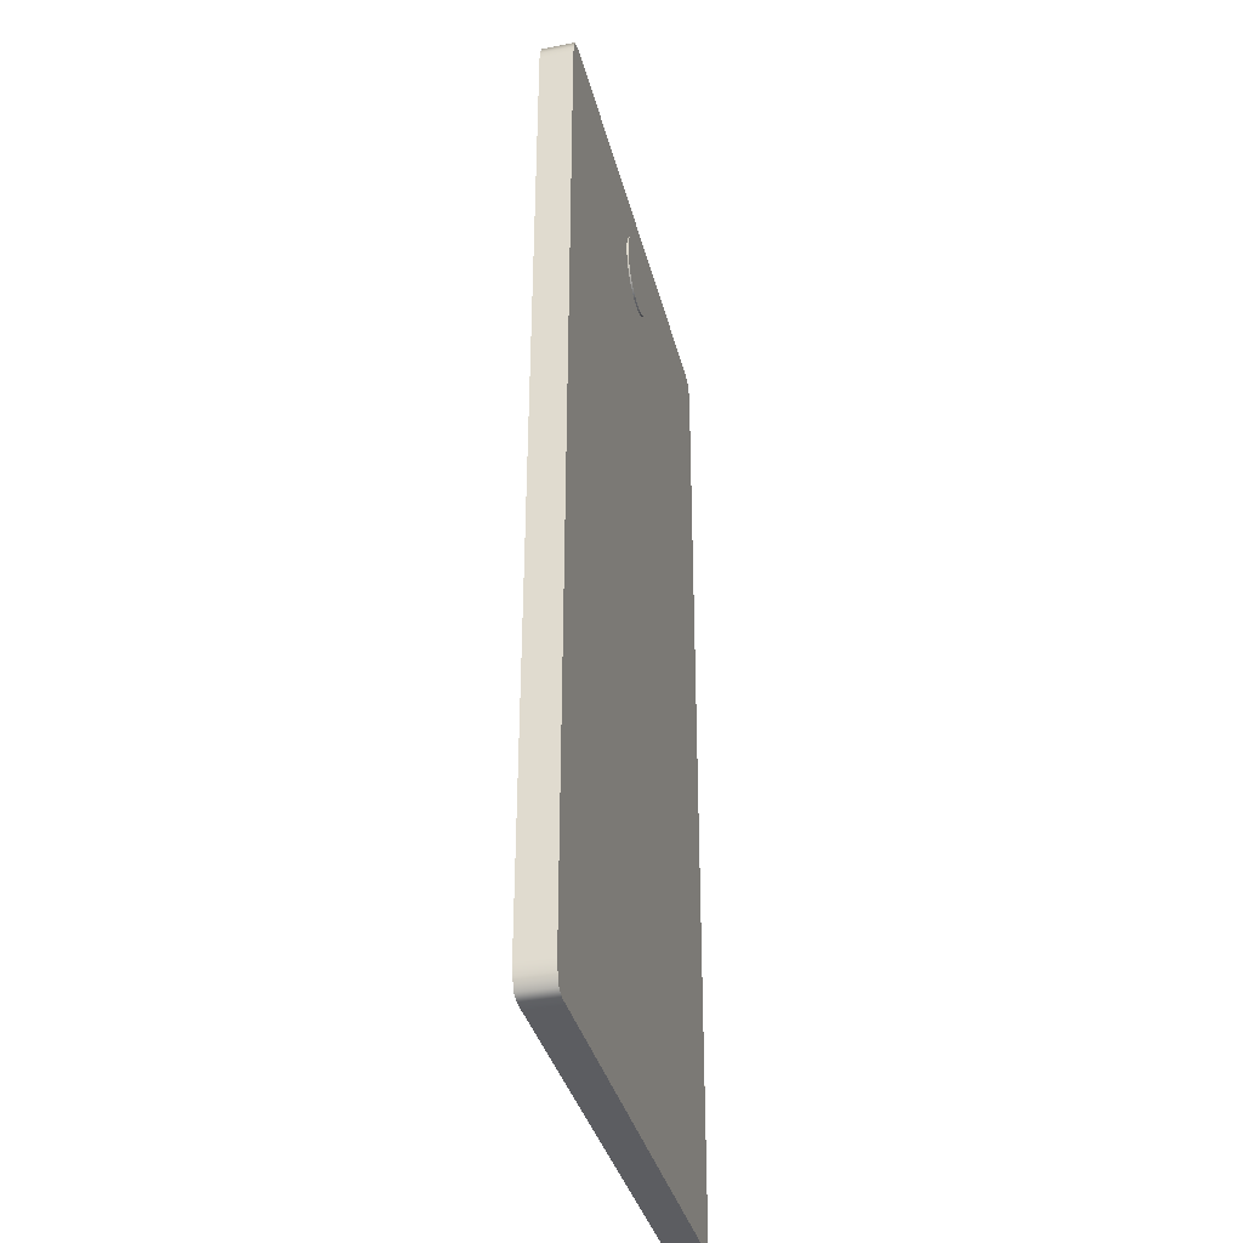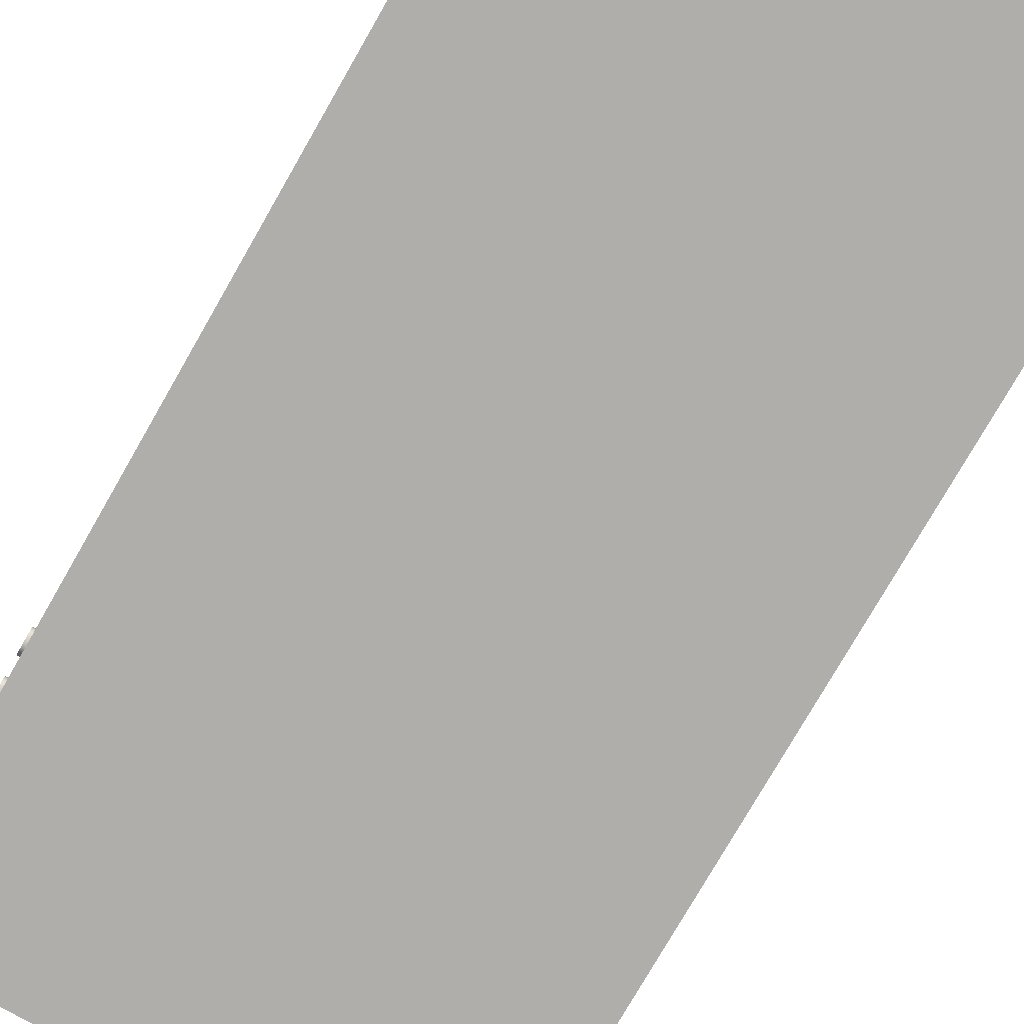
<metadata>
{"format":"obj","ext":"obj","renderer":"f3d","projection":"perspective","resolution":1024,"background":"white","views":[{"elev":-36.3,"azim":103.7,"up":"+Z"},{"elev":-77.7,"azim":-29.9,"up":"+Y"}]}
</metadata>
<code>
g default
v 0.8685 0.1257 0.7618
v 0.8918 0.1257 0.8077
v 0.9282 0.1257 0.8441
v 0.9741 0.1257 0.8674
v 1.025 0.1257 0.8755
v 1.076 0.1257 0.8674
v 1.122 0.1257 0.8441
v 1.158 0.1257 0.8077
v 1.181 0.1257 0.7618
v 1.189 0.1257 0.711
v 1.181 0.1257 0.6602
v 1.158 0.1257 0.6143
v 1.122 0.1257 0.578
v 1.076 0.1257 0.5546
v 1.025 0.1257 0.5465
v 0.9741 0.1257 0.5546
v 0.9282 0.1257 0.578
v 0.8918 0.1257 0.6143
v 0.8685 0.1257 0.6602
v 0.8604 0.1257 0.711
v 0.8685 0.1373 0.7618
v 0.8918 0.1373 0.8077
v 0.9282 0.1373 0.8441
v 0.9741 0.1373 0.8674
v 1.025 0.1373 0.8755
v 1.076 0.1373 0.8674
v 1.122 0.1373 0.8441
v 1.158 0.1373 0.8077
v 1.181 0.1373 0.7618
v 1.189 0.1373 0.711
v 1.181 0.1373 0.6602
v 1.158 0.1373 0.6143
v 1.122 0.1373 0.578
v 1.076 0.1373 0.5546
v 1.025 0.1373 0.5465
v 0.9741 0.1373 0.5546
v 0.9282 0.1373 0.578
v 0.8918 0.1373 0.6143
v 0.8685 0.1373 0.6602
v 0.8604 0.1373 0.711
v 1.025 0.1373 0.711
v 0.01665 0.0186 -2.155
v 0.01665 0.02515 -2.142
v 0.01665 0.03537 -2.132
v 0.01665 0.04824 -2.125
v 0.01665 0.06251 -2.123
v 0.01665 0.07678 -2.125
v 0.01665 0.08965 -2.132
v 0.01665 0.09987 -2.142
v 0.01665 0.1064 -2.155
v 0.01665 0.1087 -2.169
v 0.01665 0.1064 -2.183
v 0.01665 0.09987 -2.196
v 0.01665 0.08965 -2.206
v 0.01665 0.07678 -2.213
v 0.01665 0.06251 -2.215
v 0.01665 0.04824 -2.213
v 0.01665 0.03537 -2.206
v 0.01665 0.02515 -2.196
v 0.01665 0.0186 -2.183
v 0.01665 0.01633 -2.169
v 0.005041 0.0186 -2.155
v 0.005041 0.02515 -2.142
v 0.005041 0.03537 -2.132
v 0.005041 0.04824 -2.125
v 0.005041 0.06251 -2.123
v 0.005041 0.07678 -2.125
v 0.005041 0.08965 -2.132
v 0.005041 0.09987 -2.142
v 0.005041 0.1064 -2.155
v 0.005041 0.1087 -2.169
v 0.005041 0.1064 -2.183
v 0.005041 0.09987 -2.196
v 0.005041 0.08965 -2.206
v 0.005041 0.07678 -2.213
v 0.005041 0.06251 -2.215
v 0.005041 0.04824 -2.213
v 0.005041 0.03537 -2.206
v 0.005041 0.02515 -2.196
v 0.005041 0.0186 -2.183
v 0.005041 0.01633 -2.169
v 0.005041 0.06251 -2.169
v 1.932 0 -2.984
v 0.01665 0 -2.885
v 1.932 0.1311 -2.984
v 0.01665 0.1311 -2.885
v 1.932 0.1311 1.008
v 0.1175 0.1311 1.008
v 1.932 0 1.008
v 0.1175 0 1.008
v 0.1175 0 -2.984
v 0.1175 0.1311 -2.984
v 2.033 0.1311 0.5
v 1.932 0.1311 0.5
v 0.1175 0.1311 0.5
v 0.01665 0.1311 0.5
v 0.01665 0 0.5
v 0.1175 0 0.5
v 1.932 0 0.5
v 2.033 0 0.5
v 2.033 0 0.9084
v 1.932 0 0.9084
v 0.1175 0 0.9084
v 0.01665 0 0.9084
v 0.01665 0.1311 0.9084
v 0.1175 0.1311 0.9084
v 1.932 0.1311 0.9084
v 2.033 0.1311 0.9084
v 2.033 0.1311 -2.885
v 1.932 0.1311 -2.885
v 0.1175 0.1311 -2.885
v 0.1175 0 -2.885
v 1.932 0 -2.885
v 2.033 0 -2.885
v 1.932 0.1311 -2.43
v 2.033 0.1311 -2.43
v 2.033 0 -2.43
v 1.932 0 -2.43
v 0.1175 0 -2.43
v 0.01665 0 -2.43
v 0.01665 0.1311 -2.43
v 0.1175 0.1311 -2.43
v 0.01665 0.0186 -1.988
v 0.01665 0.02515 -1.975
v 0.01665 0.03537 -1.965
v 0.01665 0.04824 -1.958
v 0.01665 0.06251 -1.956
v 0.01665 0.07678 -1.958
v 0.01665 0.08965 -1.965
v 0.01665 0.09987 -1.975
v 0.01665 0.1064 -1.988
v 0.01665 0.1087 -2.002
v 0.01665 0.1064 -2.016
v 0.01665 0.09987 -2.029
v 0.01665 0.08965 -2.039
v 0.01665 0.07678 -2.046
v 0.01665 0.06251 -2.048
v 0.01665 0.04824 -2.046
v 0.01665 0.03537 -2.039
v 0.01665 0.02515 -2.029
v 0.01665 0.0186 -2.016
v 0.01665 0.01633 -2.002
v 0.005041 0.0186 -1.988
v 0.005041 0.02515 -1.975
v 0.005041 0.03537 -1.965
v 0.005041 0.04824 -1.958
v 0.005041 0.06251 -1.956
v 0.005041 0.07678 -1.958
v 0.005041 0.08965 -1.965
v 0.005041 0.09987 -1.975
v 0.005041 0.1064 -1.988
v 0.005041 0.1087 -2.002
v 0.005041 0.1064 -2.016
v 0.005041 0.09987 -2.029
v 0.005041 0.08965 -2.039
v 0.005041 0.07678 -2.046
v 0.005041 0.06251 -2.048
v 0.005041 0.04824 -2.046
v 0.005041 0.03537 -2.039
v 0.005041 0.02515 -2.029
v 0.005041 0.0186 -2.016
v 0.005041 0.01633 -2.002
v 0.005041 0.06251 -2.002
v 0.0203 0.07107 -2.42
v 0.005147 0.07107 -2.42
v 0.0203 0.1079 -2.42
v 0.005147 0.1079 -2.42
v 0.0203 0.1079 -2.324
v 0.005147 0.1079 -2.324
v 0.0203 0.07107 -2.324
v 0.005147 0.07107 -2.324
v 2.01 0 0.9931
v 2.01 0.1311 0.9931
v 0.03937 0 0.9931
v 0.03937 0.1311 0.9931
v 2.01 0.1311 -2.969
v 2.01 0 -2.969
v 0.03937 0 -2.969
v 0.03937 0.1311 -2.969
v 0.07842 0 1.004
v 0.07842 0.1311 1.004
v 0.06707 0.1311 0.9084
v 0.06707 0.1311 0.5
v 0.06707 0.1311 -2.43
v 0.06707 0.1311 -2.885
v 0.07842 0.1311 -2.984
v 0.07842 0 -2.984
v 0.06707 0 -2.885
v 0.06707 0 -2.43
v 0.06707 0 0.5
v 0.06707 0 0.9084
v 1.932 0 -2.934
v 2.025 0 -2.927
v 2.025 0.1311 -2.927
v 1.932 0.1311 -2.934
v 0.1175 0.1311 -2.934
v 0.07275 0.1311 -2.931
v 0.02347 0.1311 -2.927
v 0.02347 0 -2.927
v 0.07275 0 -2.931
v 0.1175 0 -2.934
v 1.971 0.1311 -2.984
v 1.977 0.1311 -2.931
v 1.983 0.1311 -2.885
v 1.983 0.1311 -2.43
v 1.983 0.1311 0.5
v 1.983 0.1311 0.9084
v 1.971 0.1311 1.004
v 1.971 0 1.004
v 1.983 0 0.9084
v 1.983 0 0.5
v 1.983 0 -2.43
v 1.983 0 -2.885
v 1.977 0 -2.931
v 1.971 0 -2.984
v 1.932 0.1311 0.9583
v 1.977 0.1311 0.9545
v 2.025 0.1311 0.9507
v 2.025 0 0.9507
v 1.977 0 0.9545
v 1.932 0 0.9583
v 0.1175 0 0.9583
v 0.07275 0 0.9545
v 0.02347 0 0.9507
v 0.02347 0.1311 0.9507
v 0.07275 0.1311 0.9545
v 0.1175 0.1311 0.9583
g pCylinder4
f 1 2 22 21
f 2 3 23 22
f 3 4 24 23
f 4 5 25 24
f 5 6 26 25
f 6 7 27 26
f 7 8 28 27
f 8 9 29 28
f 9 10 30 29
f 10 11 31 30
f 11 12 32 31
f 12 13 33 32
f 13 14 34 33
f 14 15 35 34
f 15 16 36 35
f 16 17 37 36
f 17 18 38 37
f 18 19 39 38
f 19 20 40 39
f 20 1 21 40
f 21 22 41
f 22 23 41
f 23 24 41
f 24 25 41
f 25 26 41
f 26 27 41
f 27 28 41
f 28 29 41
f 29 30 41
f 30 31 41
f 31 32 41
f 32 33 41
f 33 34 41
f 34 35 41
f 35 36 41
f 36 37 41
f 37 38 41
f 38 39 41
f 39 40 41
f 40 21 41
f 42 43 63 62
f 43 44 64 63
f 44 45 65 64
f 45 46 66 65
f 46 47 67 66
f 47 48 68 67
f 48 49 69 68
f 49 50 70 69
f 50 51 71 70
f 51 52 72 71
f 52 53 73 72
f 53 54 74 73
f 54 55 75 74
f 55 56 76 75
f 56 57 77 76
f 57 58 78 77
f 58 59 79 78
f 59 60 80 79
f 60 61 81 80
f 61 42 62 81
f 62 63 82
f 63 64 82
f 64 65 82
f 65 66 82
f 66 67 82
f 67 68 82
f 68 69 82
f 69 70 82
f 70 71 82
f 71 72 82
f 72 73 82
f 73 74 82
f 74 75 82
f 75 76 82
f 76 77 82
f 77 78 82
f 78 79 82
f 79 80 82
f 80 81 82
f 81 62 82
f 91 92 85 83
f 94 95 106 107
f 88 90 89 87
f 102 103 98 99
f 96 97 104 105
f 108 101 100 93
f 101 210 211 100
f 93 206 207 108
f 186 187 178 179
f 105 182 183 96
f 97 190 191 104
f 109 204 205 116
f 110 111 122 115
f 121 184 185 86
f 86 84 120 121
f 84 188 189 120
f 118 119 112 113
f 117 212 213 114
f 116 117 114 109
f 219 220 210 101
f 221 222 103 102
f 104 191 223 224
f 105 104 224 225
f 225 226 182 105
f 106 227 216 107
f 108 207 217 218
f 208 209 172 173
f 194 203 204 109
f 195 196 111 110
f 86 185 197 198
f 199 200 188 84
f 112 201 192 113
f 114 213 214 193
f 176 177 215 202
f 116 205 206 93
f 93 100 117 116
f 100 211 212 117
f 99 98 119 118
f 120 189 190 97
f 121 120 97 96
f 96 183 184 121
f 122 95 94 115
f 123 124 144 143
f 124 125 145 144
f 125 126 146 145
f 126 127 147 146
f 127 128 148 147
f 128 129 149 148
f 129 130 150 149
f 130 131 151 150
f 131 132 152 151
f 132 133 153 152
f 133 134 154 153
f 134 135 155 154
f 135 136 156 155
f 136 137 157 156
f 137 138 158 157
f 138 139 159 158
f 139 140 160 159
f 140 141 161 160
f 141 142 162 161
f 142 123 143 162
f 143 144 163
f 144 145 163
f 145 146 163
f 146 147 163
f 147 148 163
f 148 149 163
f 149 150 163
f 150 151 163
f 151 152 163
f 152 153 163
f 153 154 163
f 154 155 163
f 155 156 163
f 156 157 163
f 157 158 163
f 158 159 163
f 159 160 163
f 160 161 163
f 161 162 163
f 162 143 163
f 164 165 167 166
f 166 167 169 168
f 168 169 171 170
f 170 171 165 164
f 165 171 169 167
f 218 219 101 108
f 175 174 180 181
f 109 114 193 194
f 198 199 84 86
f 181 180 90 88
f 226 227 106 182
f 183 182 106 95
f 184 183 95 122
f 185 184 122 111
f 196 197 185 111
f 92 91 187 186
f 200 201 112 188
f 189 188 112 119
f 190 189 119 98
f 191 190 98 103
f 222 223 191 103
f 193 214 215 177
f 194 193 177 176
f 202 203 194 176
f 85 92 196 195
f 186 197 196 92
f 198 197 186 179
f 179 178 199 198
f 187 200 199 178
f 91 201 200 187
f 192 201 91 83
f 85 195 203 202
f 204 203 195 110
f 205 204 110 115
f 206 205 115 94
f 207 206 94 107
f 216 217 207 107
f 89 209 208 87
f 220 221 102 210
f 211 210 102 99
f 212 211 99 118
f 213 212 118 113
f 214 213 113 192
f 215 214 192 83
f 202 215 83 85
f 208 217 216 87
f 218 217 208 173
f 173 172 219 218
f 209 220 219 172
f 89 221 220 209
f 89 90 222 221
f 180 223 222 90
f 224 223 180 174
f 225 224 174 175
f 181 226 225 175
f 88 227 226 181
f 216 227 88 87
g default
v 0.8685 0.1257 0.7618
v 0.8918 0.1257 0.8077
v 0.9282 0.1257 0.8441
v 0.9741 0.1257 0.8674
v 1.025 0.1257 0.8755
v 1.076 0.1257 0.8674
v 1.122 0.1257 0.8441
v 1.158 0.1257 0.8077
v 1.181 0.1257 0.7618
v 1.189 0.1257 0.711
v 1.181 0.1257 0.6602
v 1.158 0.1257 0.6143
v 1.122 0.1257 0.578
v 1.076 0.1257 0.5546
v 1.025 0.1257 0.5465
v 0.9741 0.1257 0.5546
v 0.9282 0.1257 0.578
v 0.8918 0.1257 0.6143
v 0.8685 0.1257 0.6602
v 0.8604 0.1257 0.711
v 0.8685 0.1373 0.7618
v 0.8918 0.1373 0.8077
v 0.9282 0.1373 0.8441
v 0.9741 0.1373 0.8674
v 1.025 0.1373 0.8755
v 1.076 0.1373 0.8674
v 1.122 0.1373 0.8441
v 1.158 0.1373 0.8077
v 1.181 0.1373 0.7618
v 1.189 0.1373 0.711
v 1.181 0.1373 0.6602
v 1.158 0.1373 0.6143
v 1.122 0.1373 0.578
v 1.076 0.1373 0.5546
v 1.025 0.1373 0.5465
v 0.9741 0.1373 0.5546
v 0.9282 0.1373 0.578
v 0.8918 0.1373 0.6143
v 0.8685 0.1373 0.6602
v 0.8604 0.1373 0.711
v 1.025 0.1373 0.711
v 0.01665 0.0186 -2.155
v 0.01665 0.02515 -2.142
v 0.01665 0.03537 -2.132
v 0.01665 0.04824 -2.125
v 0.01665 0.06251 -2.123
v 0.01665 0.07678 -2.125
v 0.01665 0.08965 -2.132
v 0.01665 0.09987 -2.142
v 0.01665 0.1064 -2.155
v 0.01665 0.1087 -2.169
v 0.01665 0.1064 -2.183
v 0.01665 0.09987 -2.196
v 0.01665 0.08965 -2.206
v 0.01665 0.07678 -2.213
v 0.01665 0.06251 -2.215
v 0.01665 0.04824 -2.213
v 0.01665 0.03537 -2.206
v 0.01665 0.02515 -2.196
v 0.01665 0.0186 -2.183
v 0.01665 0.01633 -2.169
v 0.005041 0.0186 -2.155
v 0.005041 0.02515 -2.142
v 0.005041 0.03537 -2.132
v 0.005041 0.04824 -2.125
v 0.005041 0.06251 -2.123
v 0.005041 0.07678 -2.125
v 0.005041 0.08965 -2.132
v 0.005041 0.09987 -2.142
v 0.005041 0.1064 -2.155
v 0.005041 0.1087 -2.169
v 0.005041 0.1064 -2.183
v 0.005041 0.09987 -2.196
v 0.005041 0.08965 -2.206
v 0.005041 0.07678 -2.213
v 0.005041 0.06251 -2.215
v 0.005041 0.04824 -2.213
v 0.005041 0.03537 -2.206
v 0.005041 0.02515 -2.196
v 0.005041 0.0186 -2.183
v 0.005041 0.01633 -2.169
v 0.005041 0.06251 -2.169
v 1.932 0 -2.984
v 0.01665 0 -2.885
v 1.932 0.1311 -2.984
v 0.01665 0.1311 -2.885
v 1.932 0.1311 1.008
v 0.1175 0.1311 1.008
v 1.932 0 1.008
v 0.1175 0 1.008
v 0.1175 0 -2.984
v 0.1175 0.1311 -2.984
v 2.033 0.1311 0.5
v 1.932 0.1311 0.5
v 0.1175 0.1311 0.5
v 0.01665 0.1311 0.5
v 0.01665 0 0.5
v 0.1175 0 0.5
v 1.932 0 0.5
v 2.033 0 0.5
v 2.033 0 0.9084
v 1.932 0 0.9084
v 0.1175 0 0.9084
v 0.01665 0 0.9084
v 0.01665 0.1311 0.9084
v 0.1175 0.1311 0.9084
v 1.932 0.1311 0.9084
v 2.033 0.1311 0.9084
v 2.033 0.1311 -2.885
v 1.932 0.1311 -2.885
v 0.1175 0.1311 -2.885
v 0.1175 0 -2.885
v 1.932 0 -2.885
v 2.033 0 -2.885
v 1.932 0.1311 -2.43
v 2.033 0.1311 -2.43
v 2.033 0 -2.43
v 1.932 0 -2.43
v 0.1175 0 -2.43
v 0.01665 0 -2.43
v 0.01665 0.1311 -2.43
v 0.1175 0.1311 -2.43
v 0.01665 0.0186 -1.988
v 0.01665 0.02515 -1.975
v 0.01665 0.03537 -1.965
v 0.01665 0.04824 -1.958
v 0.01665 0.06251 -1.956
v 0.01665 0.07678 -1.958
v 0.01665 0.08965 -1.965
v 0.01665 0.09987 -1.975
v 0.01665 0.1064 -1.988
v 0.01665 0.1087 -2.002
v 0.01665 0.1064 -2.016
v 0.01665 0.09987 -2.029
v 0.01665 0.08965 -2.039
v 0.01665 0.07678 -2.046
v 0.01665 0.06251 -2.048
v 0.01665 0.04824 -2.046
v 0.01665 0.03537 -2.039
v 0.01665 0.02515 -2.029
v 0.01665 0.0186 -2.016
v 0.01665 0.01633 -2.002
v 0.005041 0.0186 -1.988
v 0.005041 0.02515 -1.975
v 0.005041 0.03537 -1.965
v 0.005041 0.04824 -1.958
v 0.005041 0.06251 -1.956
v 0.005041 0.07678 -1.958
v 0.005041 0.08965 -1.965
v 0.005041 0.09987 -1.975
v 0.005041 0.1064 -1.988
v 0.005041 0.1087 -2.002
v 0.005041 0.1064 -2.016
v 0.005041 0.09987 -2.029
v 0.005041 0.08965 -2.039
v 0.005041 0.07678 -2.046
v 0.005041 0.06251 -2.048
v 0.005041 0.04824 -2.046
v 0.005041 0.03537 -2.039
v 0.005041 0.02515 -2.029
v 0.005041 0.0186 -2.016
v 0.005041 0.01633 -2.002
v 0.005041 0.06251 -2.002
v 0.0203 0.07107 -2.42
v 0.005147 0.07107 -2.42
v 0.0203 0.1079 -2.42
v 0.005147 0.1079 -2.42
v 0.0203 0.1079 -2.324
v 0.005147 0.1079 -2.324
v 0.0203 0.07107 -2.324
v 0.005147 0.07107 -2.324
v 2.01 0 0.9931
v 2.01 0.1311 0.9931
v 0.03937 0 0.9931
v 0.03937 0.1311 0.9931
v 2.01 0.1311 -2.969
v 2.01 0 -2.969
v 0.03937 0 -2.969
v 0.03937 0.1311 -2.969
v 0.07842 0 1.004
v 0.07842 0.1311 1.004
v 0.06707 0.1311 0.9084
v 0.06707 0.1311 0.5
v 0.06707 0.1311 -2.43
v 0.06707 0.1311 -2.885
v 0.07842 0.1311 -2.984
v 0.07842 0 -2.984
v 0.06707 0 -2.885
v 0.06707 0 -2.43
v 0.06707 0 0.5
v 0.06707 0 0.9084
v 1.932 0 -2.934
v 2.025 0 -2.927
v 2.025 0.1311 -2.927
v 1.932 0.1311 -2.934
v 0.1175 0.1311 -2.934
v 0.07275 0.1311 -2.931
v 0.02347 0.1311 -2.927
v 0.02347 0 -2.927
v 0.07275 0 -2.931
v 0.1175 0 -2.934
v 1.971 0.1311 -2.984
v 1.977 0.1311 -2.931
v 1.983 0.1311 -2.885
v 1.983 0.1311 -2.43
v 1.983 0.1311 0.5
v 1.983 0.1311 0.9084
v 1.971 0.1311 1.004
v 1.971 0 1.004
v 1.983 0 0.9084
v 1.983 0 0.5
v 1.983 0 -2.43
v 1.983 0 -2.885
v 1.977 0 -2.931
v 1.971 0 -2.984
v 1.932 0.1311 0.9583
v 1.977 0.1311 0.9545
v 2.025 0.1311 0.9507
v 2.025 0 0.9507
v 1.977 0 0.9545
v 1.932 0 0.9583
v 0.1175 0 0.9583
v 0.07275 0 0.9545
v 0.02347 0 0.9507
v 0.02347 0.1311 0.9507
v 0.07275 0.1311 0.9545
v 0.1175 0.1311 0.9583
g pCylinder4
f 228 229 249 248
f 229 230 250 249
f 230 231 251 250
f 231 232 252 251
f 232 233 253 252
f 233 234 254 253
f 234 235 255 254
f 235 236 256 255
f 236 237 257 256
f 237 238 258 257
f 238 239 259 258
f 239 240 260 259
f 240 241 261 260
f 241 242 262 261
f 242 243 263 262
f 243 244 264 263
f 244 245 265 264
f 245 246 266 265
f 246 247 267 266
f 247 228 248 267
f 248 249 268
f 249 250 268
f 250 251 268
f 251 252 268
f 252 253 268
f 253 254 268
f 254 255 268
f 255 256 268
f 256 257 268
f 257 258 268
f 258 259 268
f 259 260 268
f 260 261 268
f 261 262 268
f 262 263 268
f 263 264 268
f 264 265 268
f 265 266 268
f 266 267 268
f 267 248 268
f 269 270 290 289
f 270 271 291 290
f 271 272 292 291
f 272 273 293 292
f 273 274 294 293
f 274 275 295 294
f 275 276 296 295
f 276 277 297 296
f 277 278 298 297
f 278 279 299 298
f 279 280 300 299
f 280 281 301 300
f 281 282 302 301
f 282 283 303 302
f 283 284 304 303
f 284 285 305 304
f 285 286 306 305
f 286 287 307 306
f 287 288 308 307
f 288 269 289 308
f 289 290 309
f 290 291 309
f 291 292 309
f 292 293 309
f 293 294 309
f 294 295 309
f 295 296 309
f 296 297 309
f 297 298 309
f 298 299 309
f 299 300 309
f 300 301 309
f 301 302 309
f 302 303 309
f 303 304 309
f 304 305 309
f 305 306 309
f 306 307 309
f 307 308 309
f 308 289 309
f 318 319 312 310
f 321 322 333 334
f 315 317 316 314
f 329 330 325 326
f 323 324 331 332
f 335 328 327 320
f 328 437 438 327
f 320 433 434 335
f 413 414 405 406
f 332 409 410 323
f 324 417 418 331
f 336 431 432 343
f 337 338 349 342
f 348 411 412 313
f 313 311 347 348
f 311 415 416 347
f 345 346 339 340
f 344 439 440 341
f 343 344 341 336
f 446 447 437 328
f 448 449 330 329
f 331 418 450 451
f 332 331 451 452
f 452 453 409 332
f 333 454 443 334
f 335 434 444 445
f 435 436 399 400
f 421 430 431 336
f 422 423 338 337
f 313 412 424 425
f 426 427 415 311
f 339 428 419 340
f 341 440 441 420
f 403 404 442 429
f 343 432 433 320
f 320 327 344 343
f 327 438 439 344
f 326 325 346 345
f 347 416 417 324
f 348 347 324 323
f 323 410 411 348
f 349 322 321 342
f 350 351 371 370
f 351 352 372 371
f 352 353 373 372
f 353 354 374 373
f 354 355 375 374
f 355 356 376 375
f 356 357 377 376
f 357 358 378 377
f 358 359 379 378
f 359 360 380 379
f 360 361 381 380
f 361 362 382 381
f 362 363 383 382
f 363 364 384 383
f 364 365 385 384
f 365 366 386 385
f 366 367 387 386
f 367 368 388 387
f 368 369 389 388
f 369 350 370 389
f 370 371 390
f 371 372 390
f 372 373 390
f 373 374 390
f 374 375 390
f 375 376 390
f 376 377 390
f 377 378 390
f 378 379 390
f 379 380 390
f 380 381 390
f 381 382 390
f 382 383 390
f 383 384 390
f 384 385 390
f 385 386 390
f 386 387 390
f 387 388 390
f 388 389 390
f 389 370 390
f 391 392 394 393
f 393 394 396 395
f 395 396 398 397
f 397 398 392 391
f 392 398 396 394
f 445 446 328 335
f 402 401 407 408
f 336 341 420 421
f 425 426 311 313
f 408 407 317 315
f 453 454 333 409
f 410 409 333 322
f 411 410 322 349
f 412 411 349 338
f 423 424 412 338
f 319 318 414 413
f 427 428 339 415
f 416 415 339 346
f 417 416 346 325
f 418 417 325 330
f 449 450 418 330
f 420 441 442 404
f 421 420 404 403
f 429 430 421 403
f 312 319 423 422
f 413 424 423 319
f 425 424 413 406
f 406 405 426 425
f 414 427 426 405
f 318 428 427 414
f 419 428 318 310
f 312 422 430 429
f 431 430 422 337
f 432 431 337 342
f 433 432 342 321
f 434 433 321 334
f 443 444 434 334
f 316 436 435 314
f 447 448 329 437
f 438 437 329 326
f 439 438 326 345
f 440 439 345 340
f 441 440 340 419
f 442 441 419 310
f 429 442 310 312
f 435 444 443 314
f 445 444 435 400
f 400 399 446 445
f 436 447 446 399
f 316 448 447 436
f 316 317 449 448
f 407 450 449 317
f 451 450 407 401
f 452 451 401 402
f 408 453 452 402
f 315 454 453 408
f 443 454 315 314

</code>
